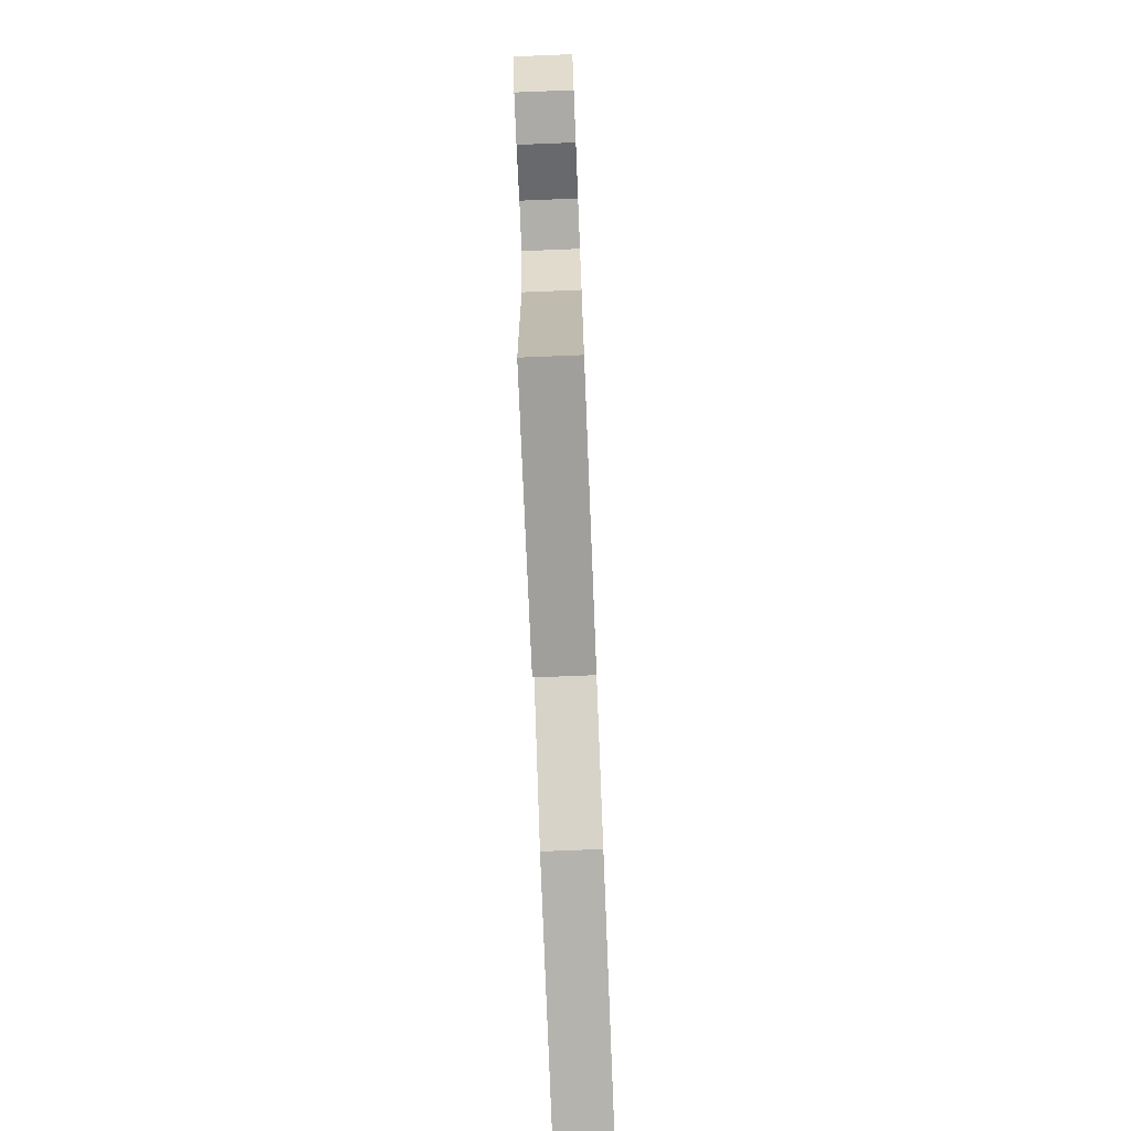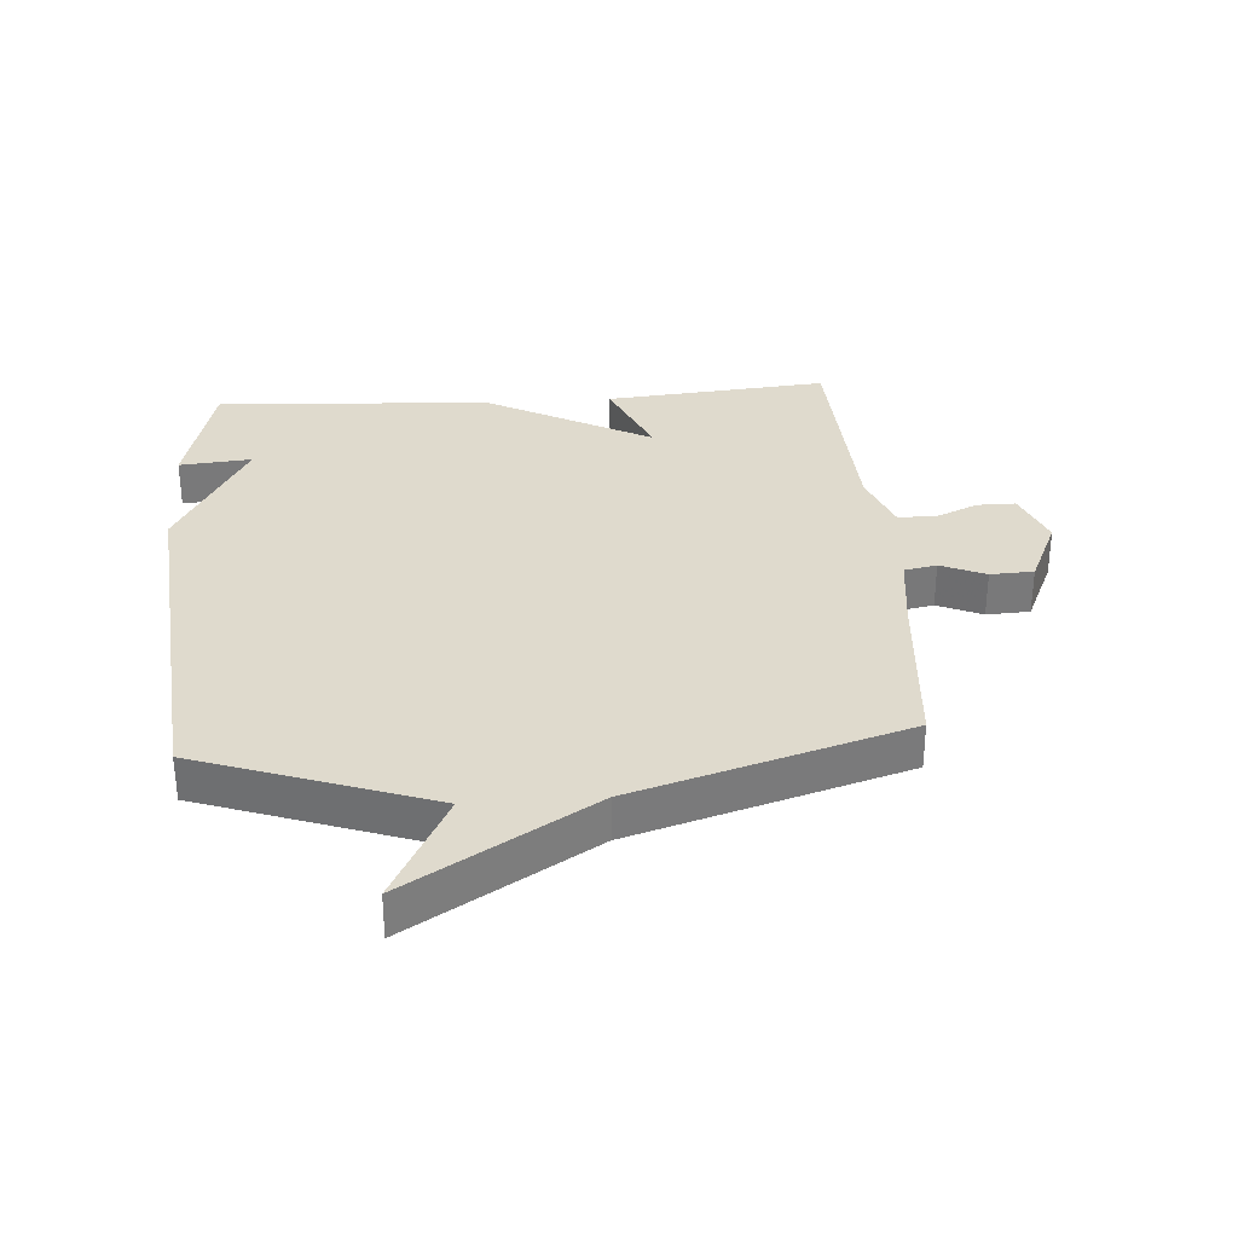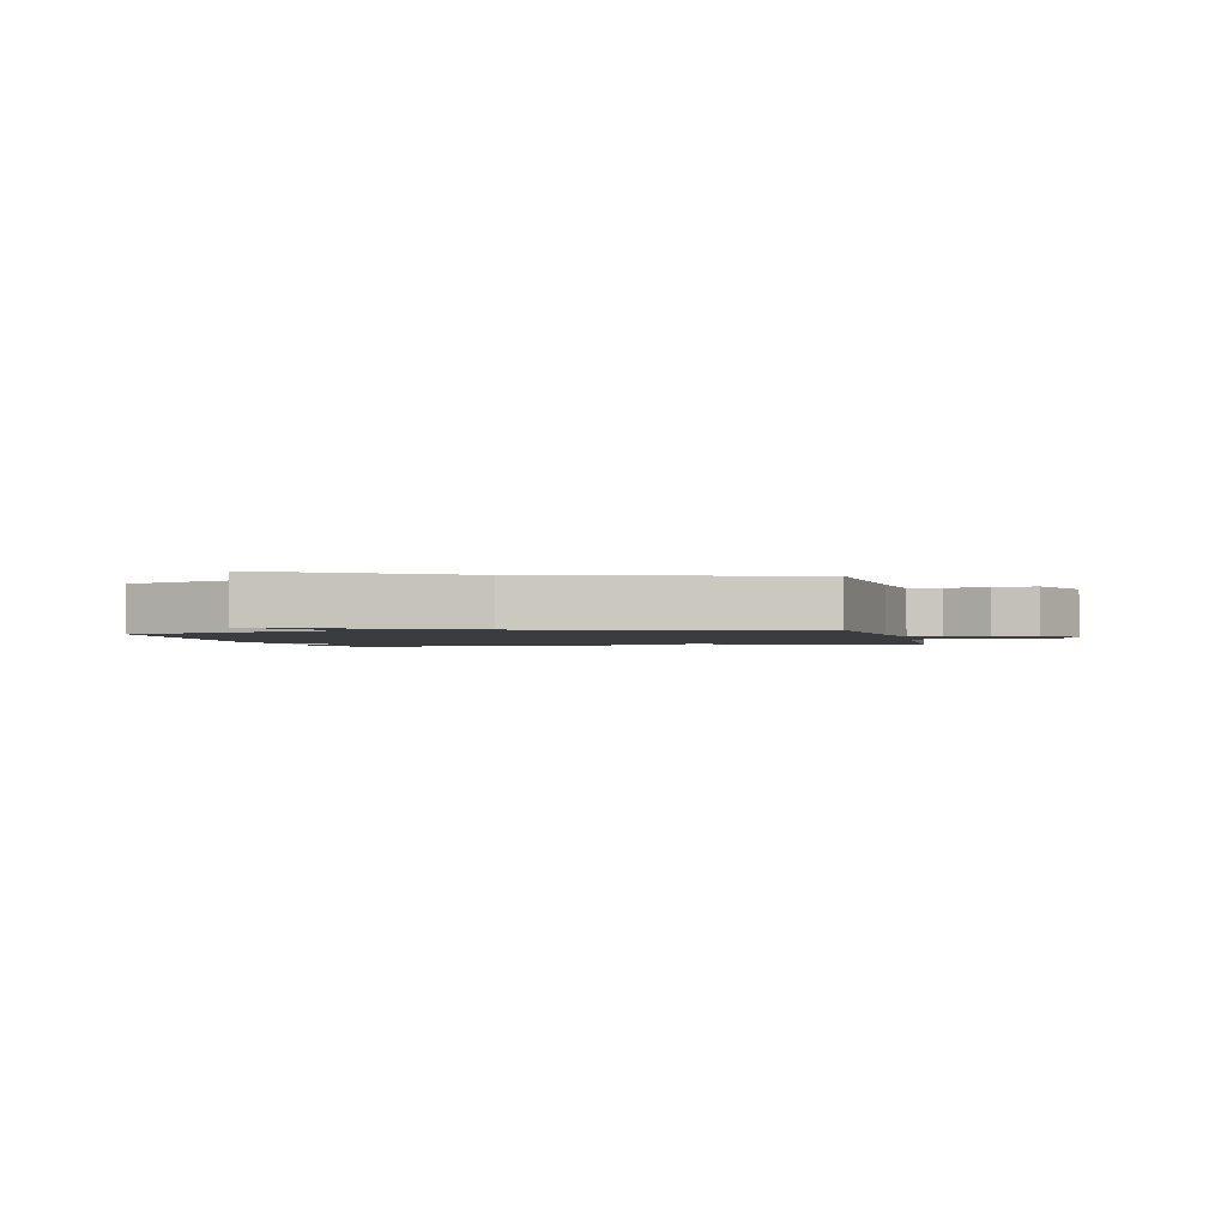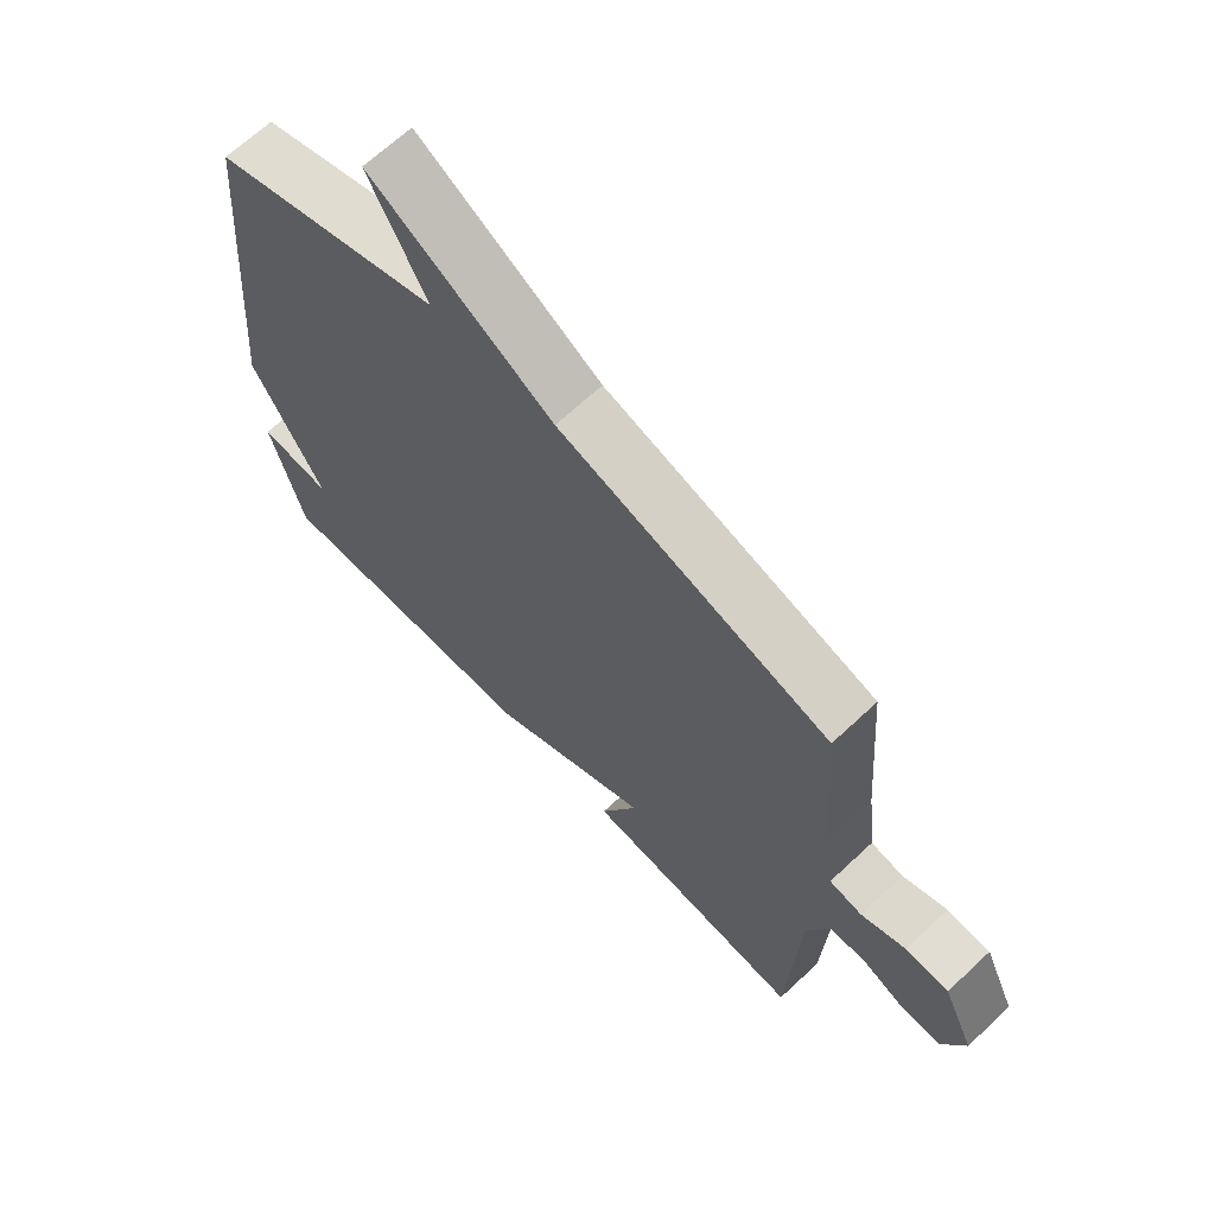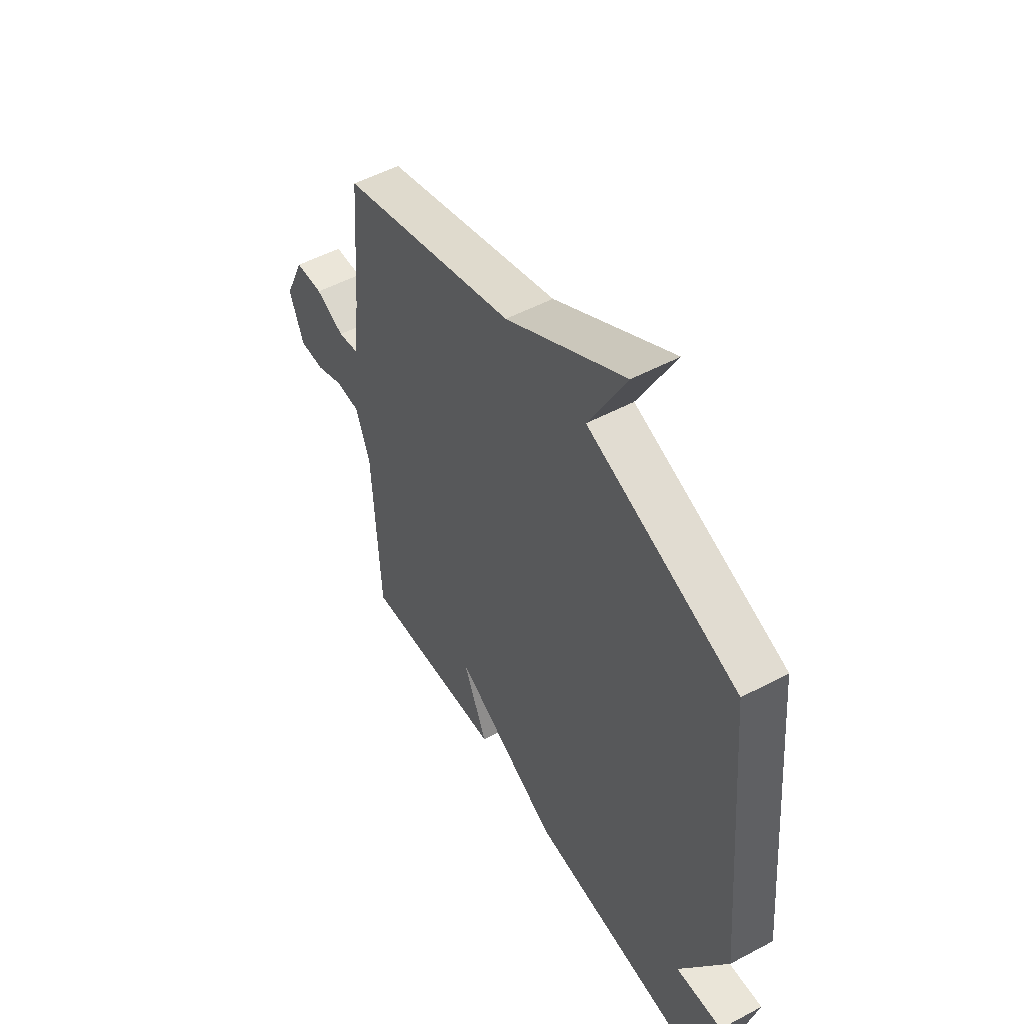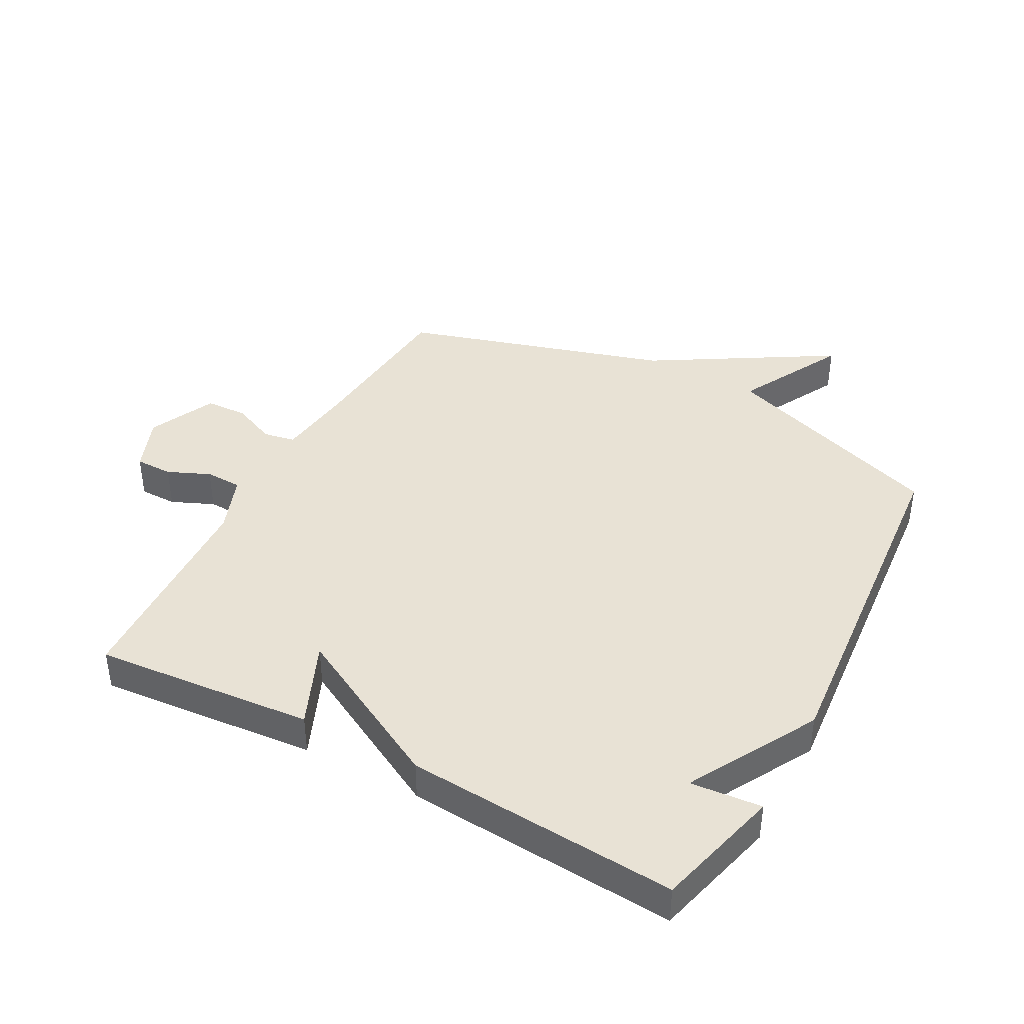
<metadata>
{"format":"obj","ext":"obj","renderer":"f3d","projection":"perspective","resolution":1024,"background":"white","views":[{"elev":-76.1,"azim":92.3,"up":"+Z"},{"elev":32.6,"azim":-4.2,"up":"+Y"},{"elev":-1.8,"azim":13.1,"up":"+Y"},{"elev":66.9,"azim":46.8,"up":"+Z"},{"elev":52.3,"azim":-119.8,"up":"+Z"},{"elev":40.8,"azim":-151.6,"up":"+Y"}]}
</metadata>
<code>
v 0.5 0.07 0.5
v 0.522 0.07 0.229
v 0.537 0.07 0.105
v 0.589 0.07 0.095
v 0.66 0.07 0.126
v 0.729 0.07 0.123
v 0.779 0.07 0.014
v 0.743 0.07 -0.077
v 0.682 0.07 -0.077
v 0.613 0.07 -0.047
v 0.553 0.07 -0.049
v 0.517 0.07 -0.144
v 0.5 0.07 -0.5
v 0.143 0.07 -0.469
v 0.203 0.07 -0.33
v -0.057 0.07 -0.469
v -0.5 0.07 -0.5
v -0.553 0.07 -0.294
v -0.437 0.07 -0.304
v -0.553 0.07 -0.094
v -0.5 0.07 0.5
v -0.132 0.07 0.63
v -0.224 0.07 0.806
v 0.068 0.07 0.63
v 0.5 0 0.5
v 0.522 0 0.229
v 0.537 0 0.105
v 0.589 0 0.095
v 0.66 0 0.126
v 0.729 0 0.123
v 0.779 0 0.014
v 0.743 0 -0.077
v 0.682 0 -0.077
v 0.613 0 -0.047
v 0.553 0 -0.049
v 0.517 0 -0.144
v 0.5 0 -0.5
v 0.143 0 -0.469
v 0.203 0 -0.33
v -0.057 0 -0.469
v -0.5 0 -0.5
v -0.553 0 -0.294
v -0.437 0 -0.304
v -0.553 0 -0.094
v -0.5 0 0.5
v -0.132 0 0.63
v -0.224 0 0.806
v 0.068 0 0.63
f 22 23 24
f 24 1 2
f 22 24 2
f 21 22 2
f 20 21 2
f 19 20 2
f 16 17 18 19
f 19 2 3
f 16 19 3
f 15 16 3
f 12 13 14 15
f 15 3 4
f 12 15 4
f 11 12 4
f 5 6 7
f 4 5 7
f 11 4 7
f 10 11 7
f 7 8 9 10
f 48 47 46
f 26 25 48
f 26 48 46
f 26 46 45
f 26 45 44
f 26 44 43
f 43 42 41 40
f 27 26 43
f 27 43 40
f 27 40 39
f 39 38 37 36
f 28 27 39
f 28 39 36
f 28 36 35
f 31 30 29
f 31 29 28
f 31 28 35
f 31 35 34
f 34 33 32 31
f 1 25 26 2
f 2 26 27 3
f 3 27 28 4
f 4 28 29 5
f 5 29 30 6
f 6 30 31 7
f 7 31 32 8
f 8 32 33 9
f 9 33 34 10
f 10 34 35 11
f 11 35 36 12
f 12 36 37 13
f 13 37 38 14
f 14 38 39 15
f 15 39 40 16
f 16 40 41 17
f 17 41 42 18
f 18 42 43 19
f 19 43 44 20
f 20 44 45 21
f 21 45 46 22
f 22 46 47 23
f 23 47 48 24
f 24 48 25 1

</code>
